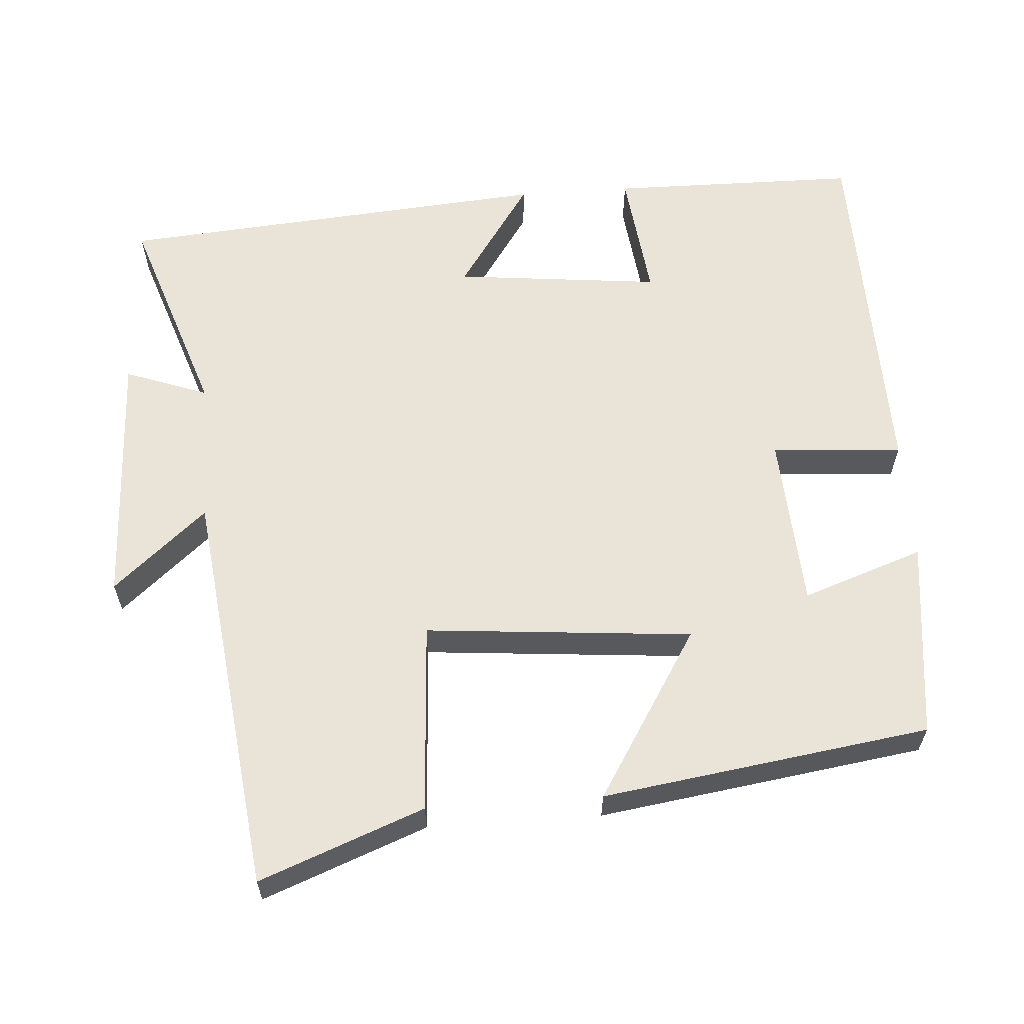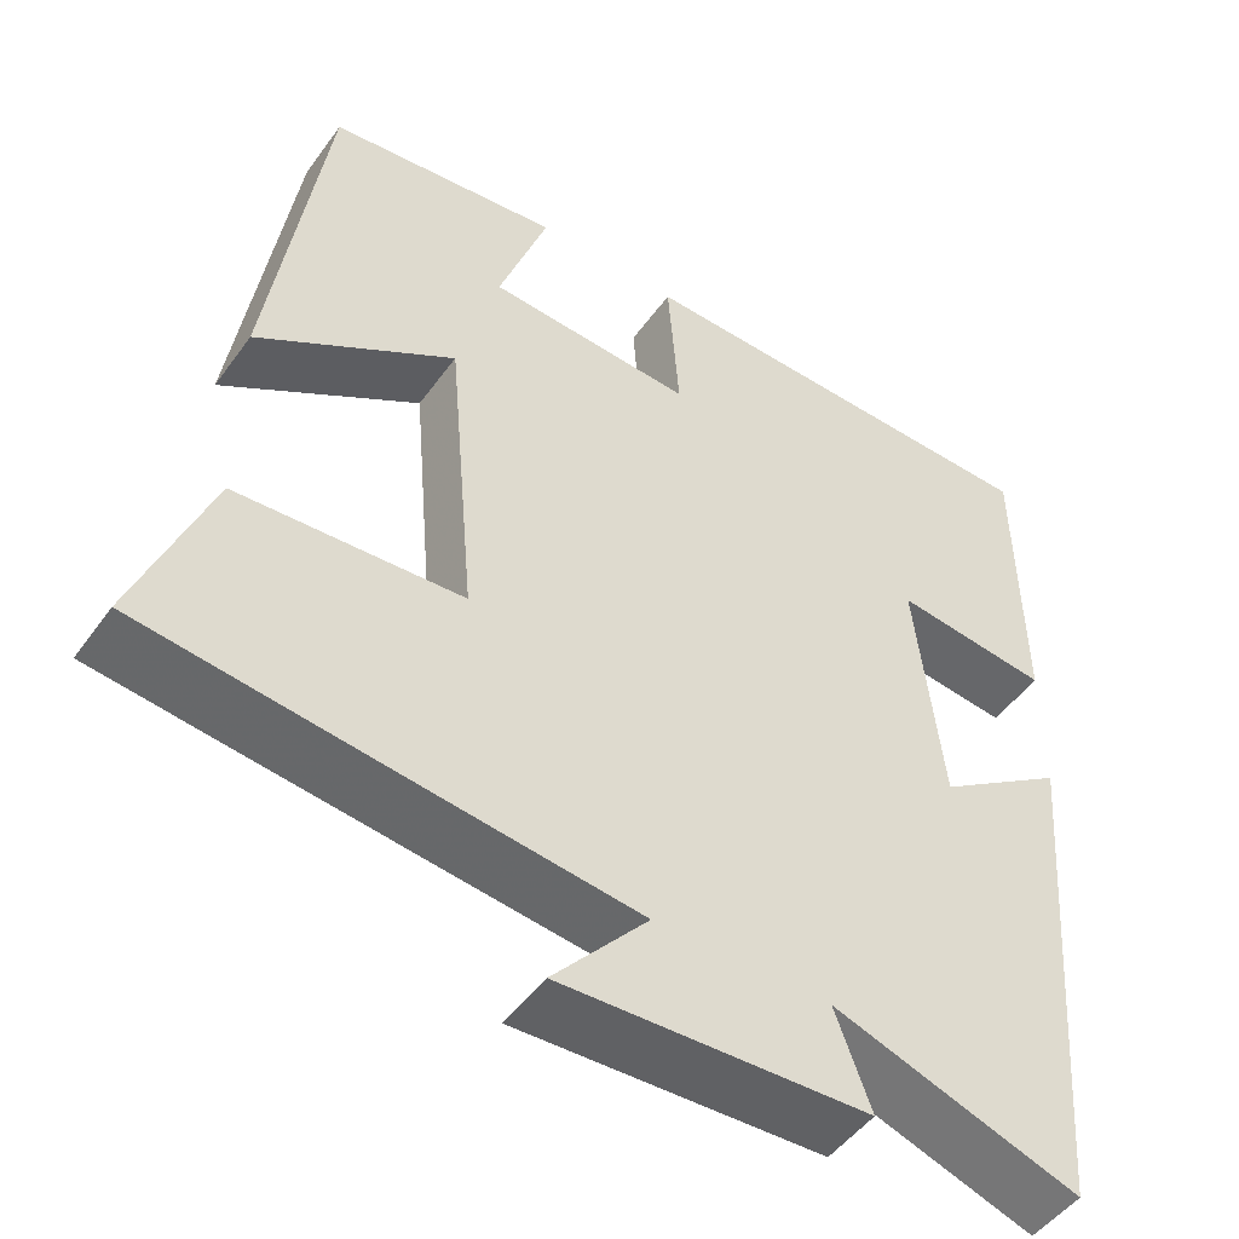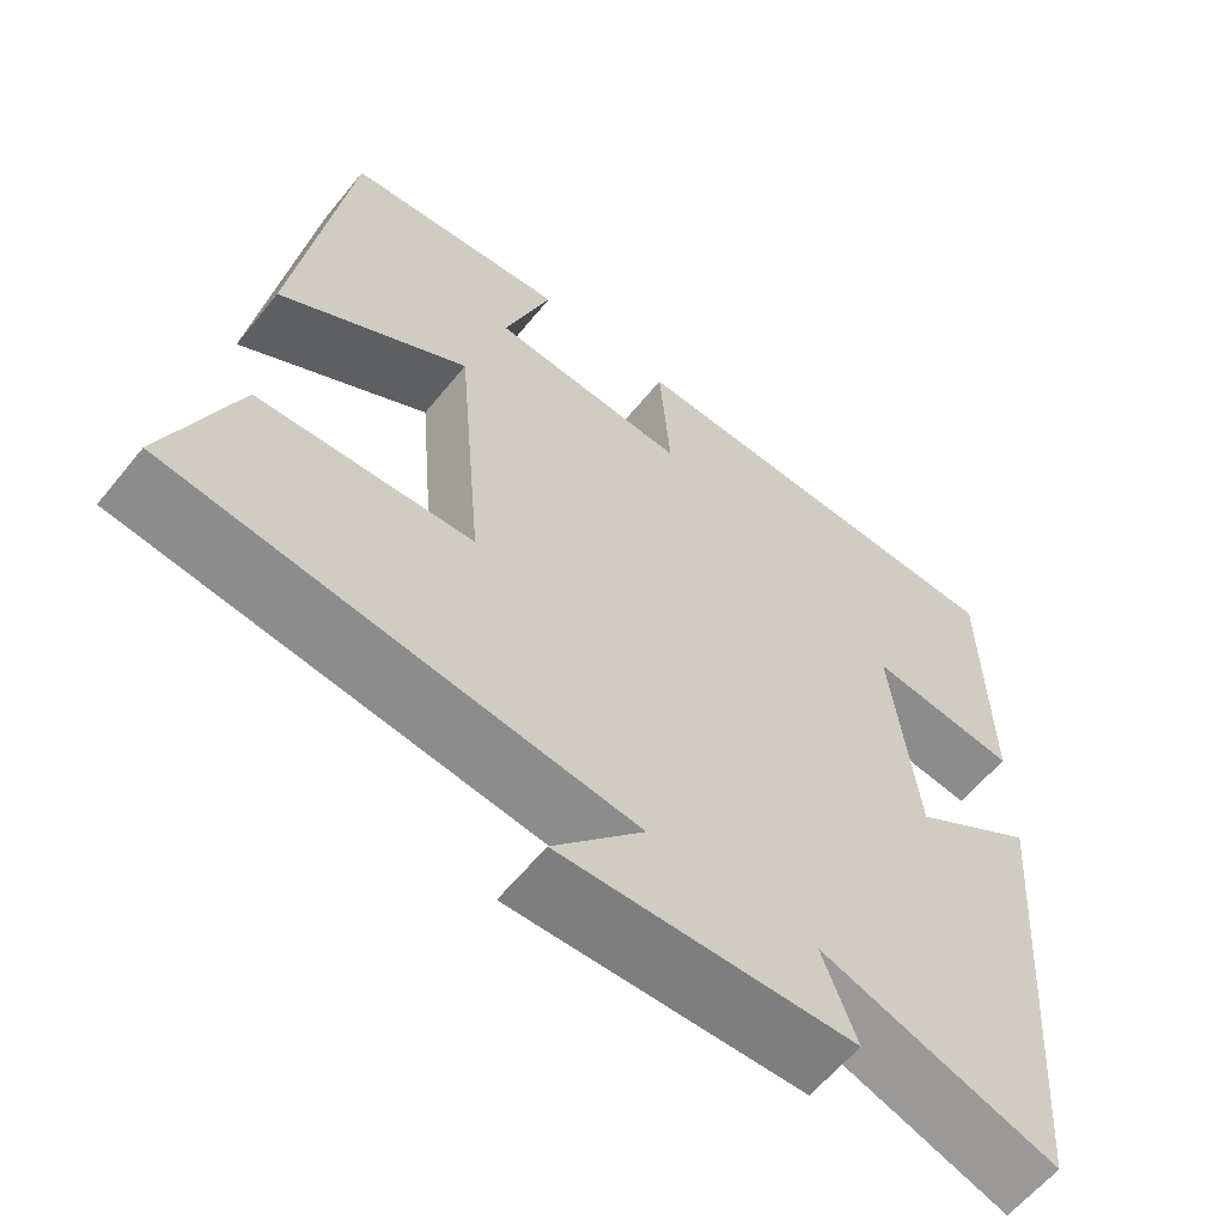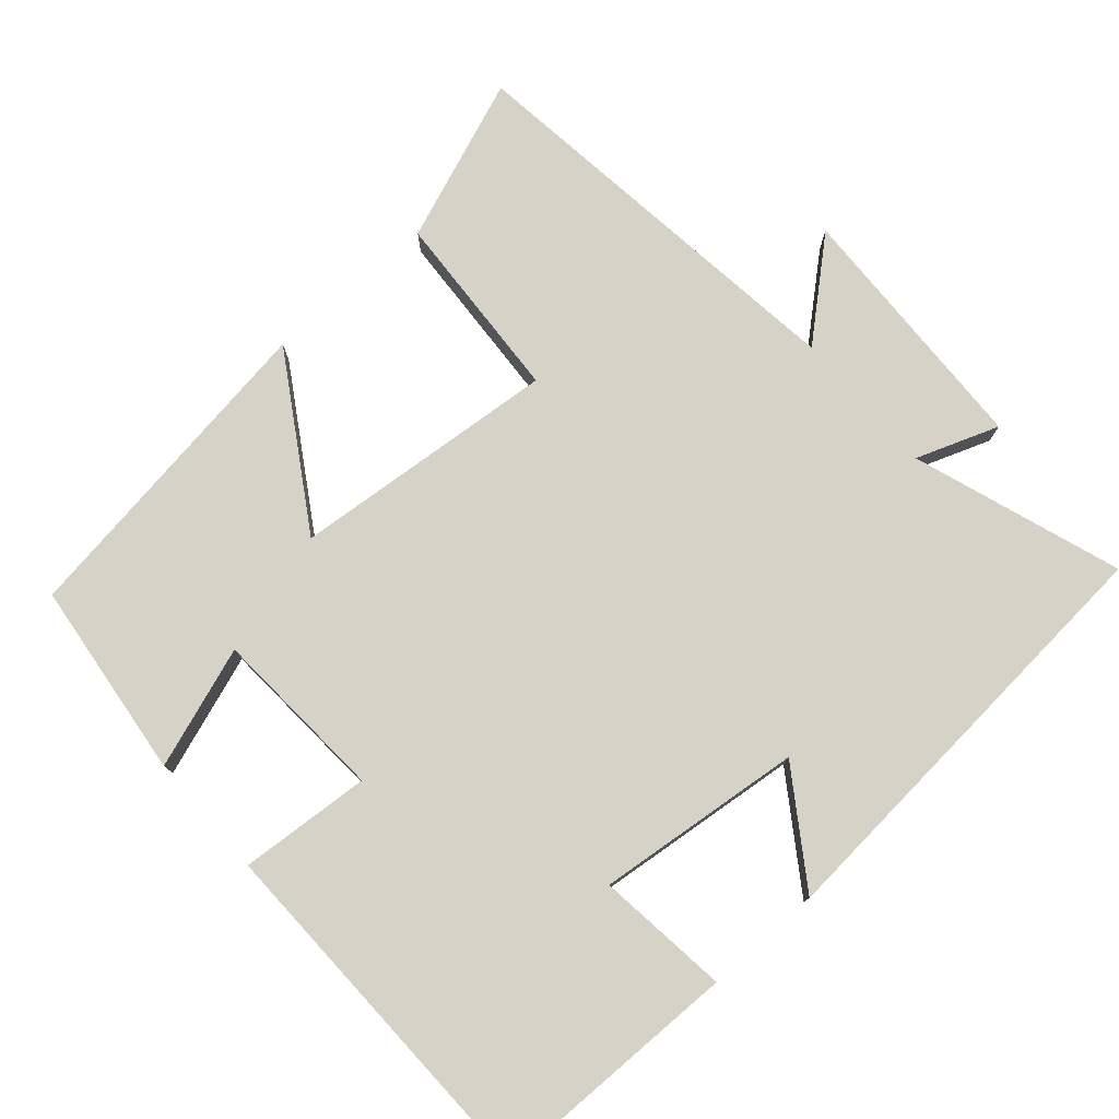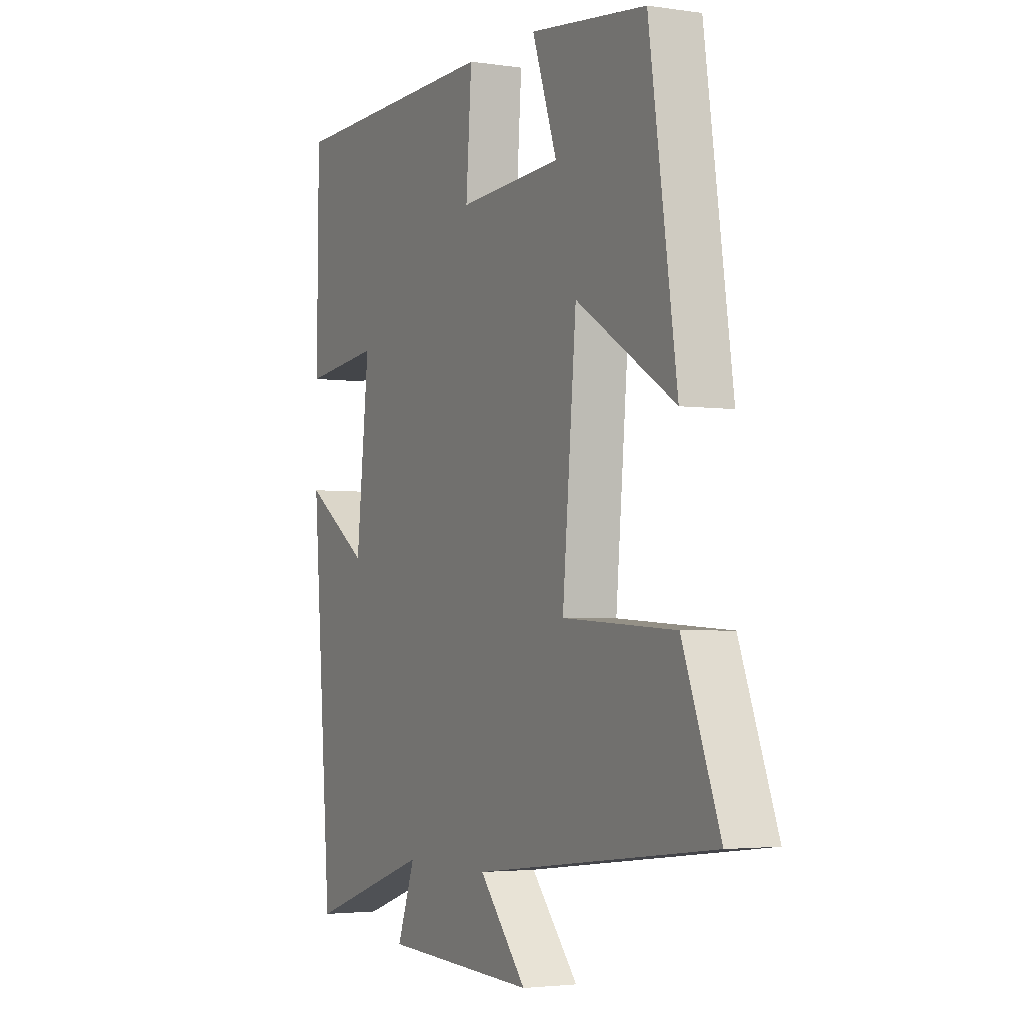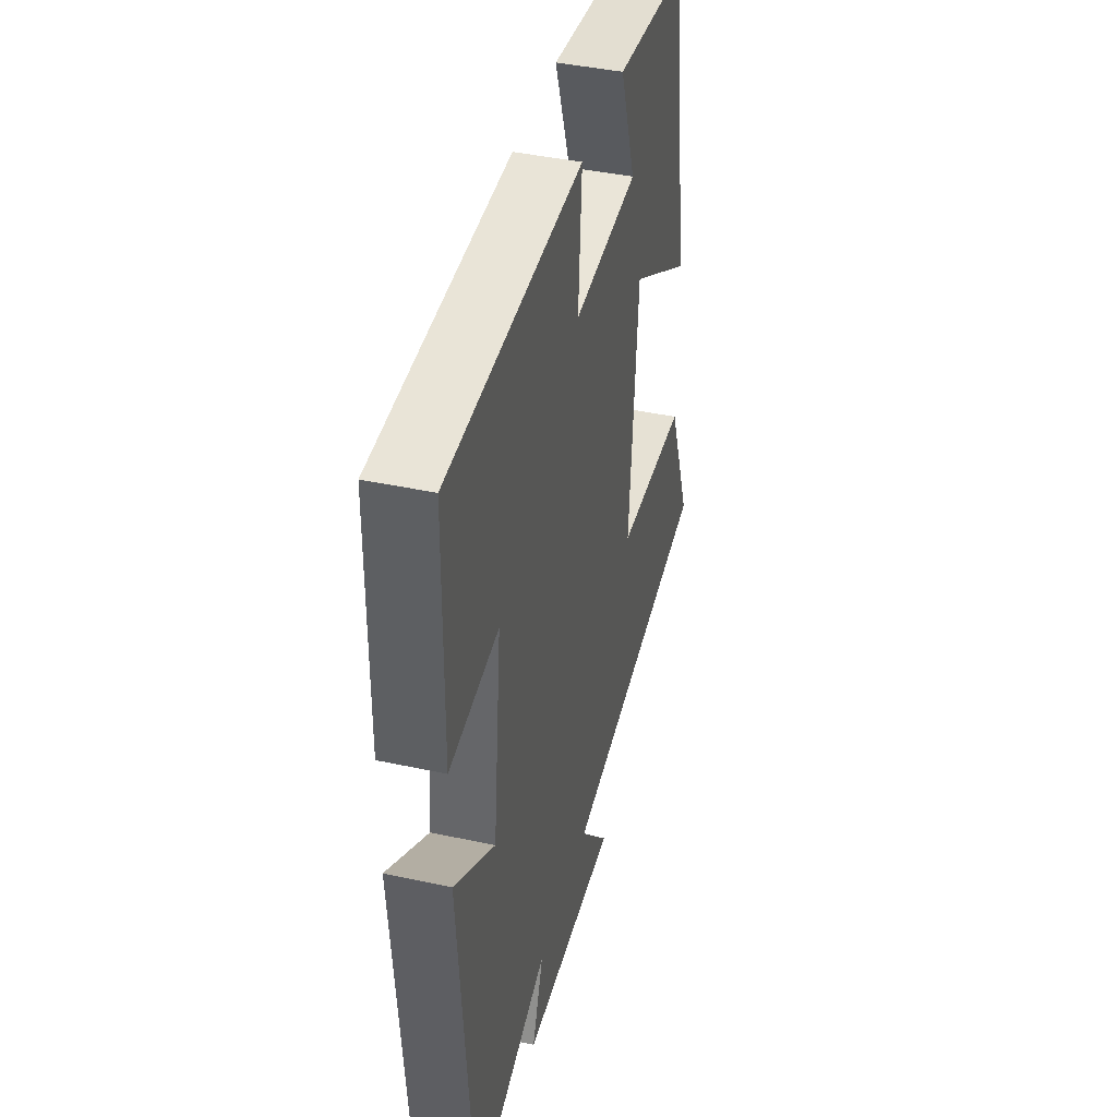
<metadata>
{"format":"obj","ext":"obj","renderer":"f3d","projection":"perspective","resolution":1024,"background":"white","views":[{"elev":60.8,"azim":-94.1,"up":"+Y"},{"elev":-49.1,"azim":-34.3,"up":"+Z"},{"elev":-60.8,"azim":-38.9,"up":"+Z"},{"elev":77.4,"azim":48.7,"up":"+Y"},{"elev":-3.2,"azim":-116.9,"up":"+Z"},{"elev":42.1,"azim":104.5,"up":"+Z"}]}
</metadata>
<code>
v 0.496 0.07 0.49
v 0.5 0.07 0.152
v 0.321 0.07 0.173
v 0.351 0.07 -0.107
v 0.5 0.07 -0.006
v 0.453 0.07 -0.596
v 0.17 0.07 -0.5
v 0.211 0.07 -0.612
v -0.141 0.07 -0.626
v -0.032 0.07 -0.5
v -0.585 0.07 -0.433
v -0.5 0.07 -0.211
v -0.24 0.07 -0.195
v -0.272 0.07 0.167
v -0.5 0.07 0.025
v -0.436 0.07 0.468
v -0.167 0.07 0.5
v -0.224 0.07 0.336
v 0.014 0.07 0.322
v 0.001 0.07 0.5
v 0.496 0 0.49
v 0.5 0 0.152
v 0.321 0 0.173
v 0.351 0 -0.107
v 0.5 0 -0.006
v 0.453 0 -0.596
v 0.17 0 -0.5
v 0.211 0 -0.612
v -0.141 0 -0.626
v -0.032 0 -0.5
v -0.585 0 -0.433
v -0.5 0 -0.211
v -0.24 0 -0.195
v -0.272 0 0.167
v -0.5 0 0.025
v -0.436 0 0.468
v -0.167 0 0.5
v -0.224 0 0.336
v 0.014 0 0.322
v 0.001 0 0.5
f 1 2 3
f 20 1 3
f 19 20 3
f 18 19 3 4
f 15 16 17 18
f 14 15 18
f 13 14 18 4
f 10 11 12 13
f 10 13 4
f 7 8 9 10
f 7 10 4 5
f 5 6 7
f 23 22 21
f 23 21 40
f 23 40 39
f 24 23 39 38
f 38 37 36 35
f 38 35 34
f 24 38 34 33
f 33 32 31 30
f 24 33 30
f 30 29 28 27
f 25 24 30 27
f 27 26 25
f 1 21 22 2
f 2 22 23 3
f 3 23 24 4
f 4 24 25 5
f 5 25 26 6
f 6 26 27 7
f 7 27 28 8
f 8 28 29 9
f 9 29 30 10
f 10 30 31 11
f 11 31 32 12
f 12 32 33 13
f 13 33 34 14
f 14 34 35 15
f 15 35 36 16
f 16 36 37 17
f 17 37 38 18
f 18 38 39 19
f 19 39 40 20
f 20 40 21 1

</code>
